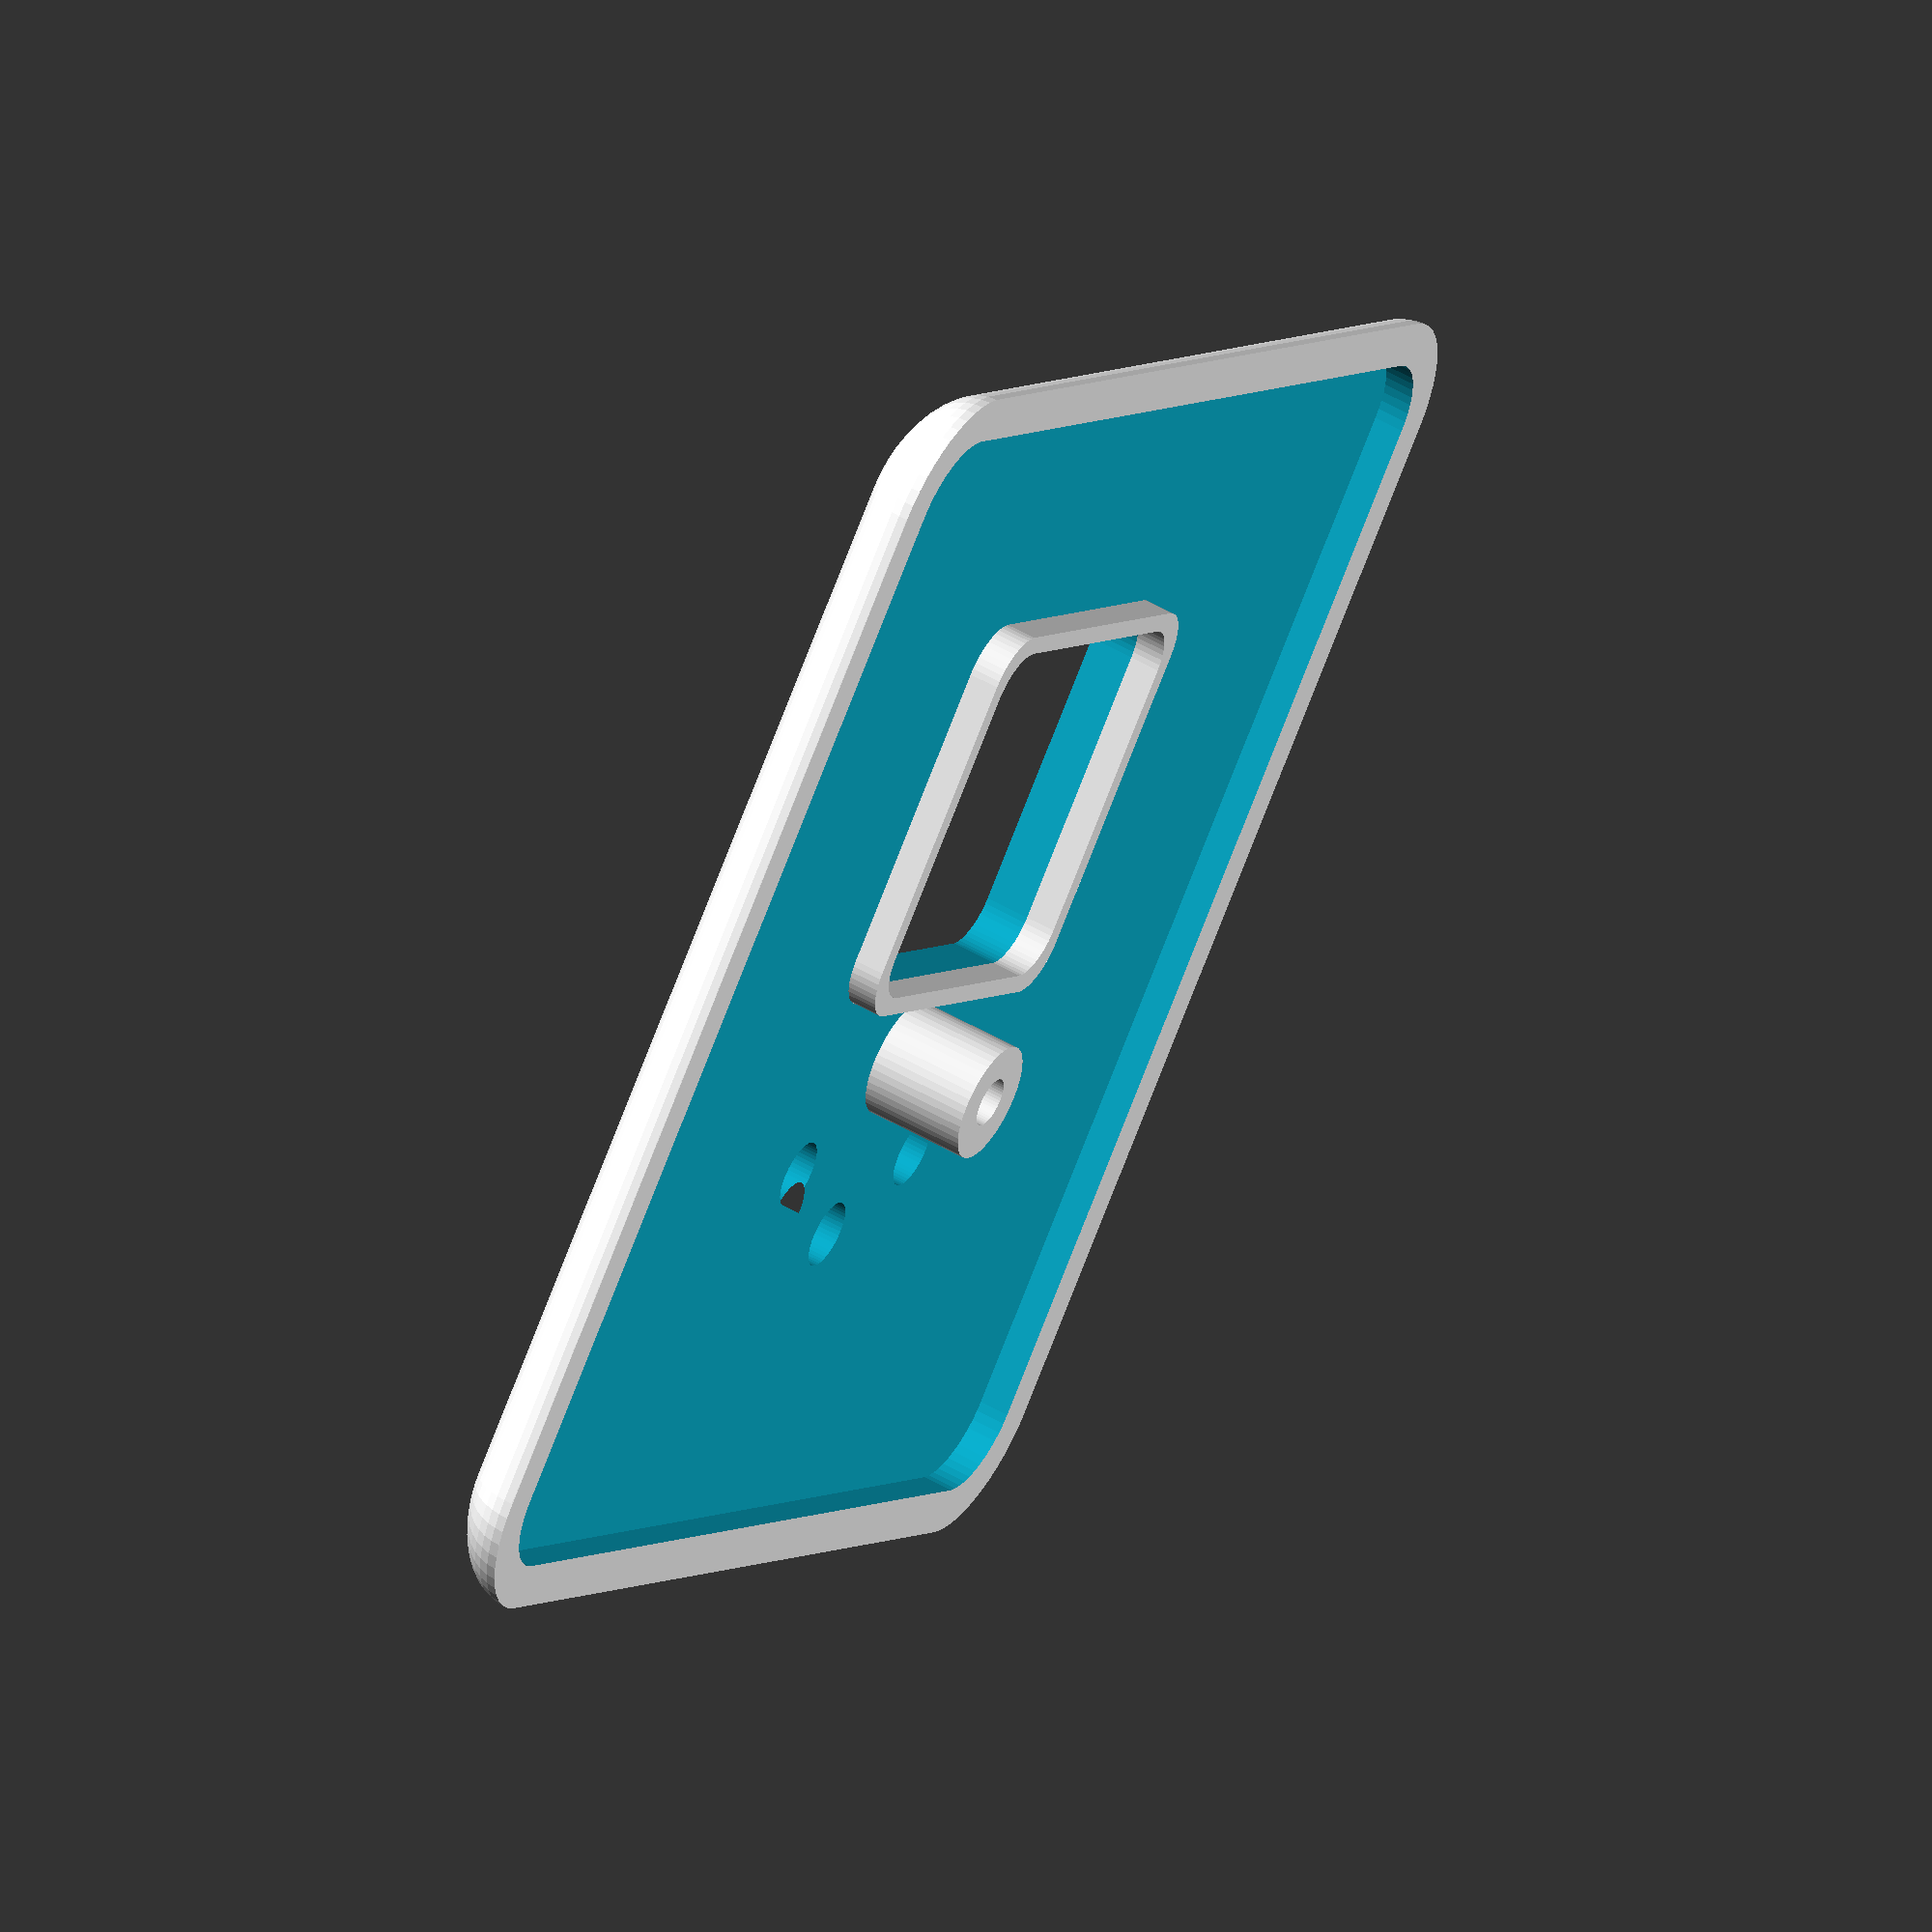
<openscad>
// Socket blends (covers)

quality = 50;
epsilon = 0.1;


// switch_hole();
// earthed_plug_holes();
blend_one_one();

// one switch and one plug
module blend_one_one() {
  x = 86; y = 86; depth = 5;  wall = 3;
  switch_offset = 32.25;
  plug_offset = 23;
  screw_offset = 35.6; screw_depth = 10;
  union() {
    difference() {
      blend_case(x, y, 8, depth, wall);
      translate([0, y/2 - switch_offset, -(depth+epsilon)])
        linear_extrude(depth+2*epsilon) switch_hole();
      translate([0, -y/2 + plug_offset, -(depth+epsilon)])
        linear_extrude(depth+2*epsilon) earthed_plug_holes();
      translate([0, -y/2 + screw_offset, (-depth+epsilon)])
        linear_extrude(depth+2*epsilon) screw_hole();
    }
    translate([0, y/2 - switch_offset, -depth])
      linear_extrude(depth-wall) difference() {
        scale([1.1,1.1]) switch_hole();
        switch_hole();
      };
    translate([0, -y/2 + screw_offset, -screw_depth])
      linear_extrude(screw_depth-wall) difference() {
        circle(d=7.9);
        screw_hole();
      };
  }
}

module blend_case(x, y, r, depth, wall) {
  difference() {
    roundedCube(x, y, depth, r);
    translate([0, 0, -depth - wall])
      linear_extrude(depth) roundedRect(x-2*wall, y-2*wall, r-wall);
  }
}

module blend_flat() {
  size = 86;
  difference() {
    roundedRect(size, size, 8);
    translate([0, size/2 - 32.25]) switch_hole();
    translate([0, -size/2 + 23]) earthed_plug_holes();
  }
}

module switch_hole() {
  roundedRect(26.5, 24.5, 3);
}

// 0,0 = earth plug hole center
module earthed_plug_holes() {
  // gem. https://de.wikipedia.org/wiki/SEV_1011
  distance_x = 9.5; //19/2
  distance_y = 5;
  union() {
    plug_hole();
    translate([-distance_x,distance_y]) plug_hole();
    translate([distance_x,distance_y]) plug_hole();
  }
}

module plug_hole() {
  // gem. https://de.wikipedia.org/wiki/SEV_1011
  circle(d=4.5);
}

module screw_hole() {
  circle(d=3.3);
}


$fn = quality;


// *****************
// * Basic modules *
// *****************
module roundedRect(x, y, radius) {
  hull() {
      translate([(-x/2)+(radius), (-y/2)+(radius), 0])
      circle(r=radius);

      translate([(x/2)-(radius), (-y/2)+(radius), 0])
      circle(r=radius);

      translate([(-x/2)+(radius), (y/2)-(radius), 0])
      circle(r=radius);

      translate([(x/2)-(radius), (y/2)-(radius), 0])
      circle(r=radius);
  }
}

module roundedCube(x, y, z, rxy) {
  intersection() {
    translate([0, 0, -z]) hull() {
      translate([(-x/2)+(rxy), (-y/2)+(rxy), 0])
        scale([rxy, rxy, z]) sphere(r=1);
      translate([(x/2)-(rxy), (-y/2)+(rxy), 0])
        scale([rxy, rxy, z]) sphere(r=1);
      translate([(-x/2)+(rxy), (y/2)-(rxy), 0])
        scale([rxy, rxy, z]) sphere(r=1);
      translate([(x/2)-(rxy), (y/2)-(rxy), 0])
        scale([rxy, rxy, z]) sphere(r=1);
    };
    translate([0, 0, -z/2]) cube([x, y, z], center=true);
  }
}

</openscad>
<views>
elev=307.6 azim=316.6 roll=121.9 proj=o view=solid
</views>
